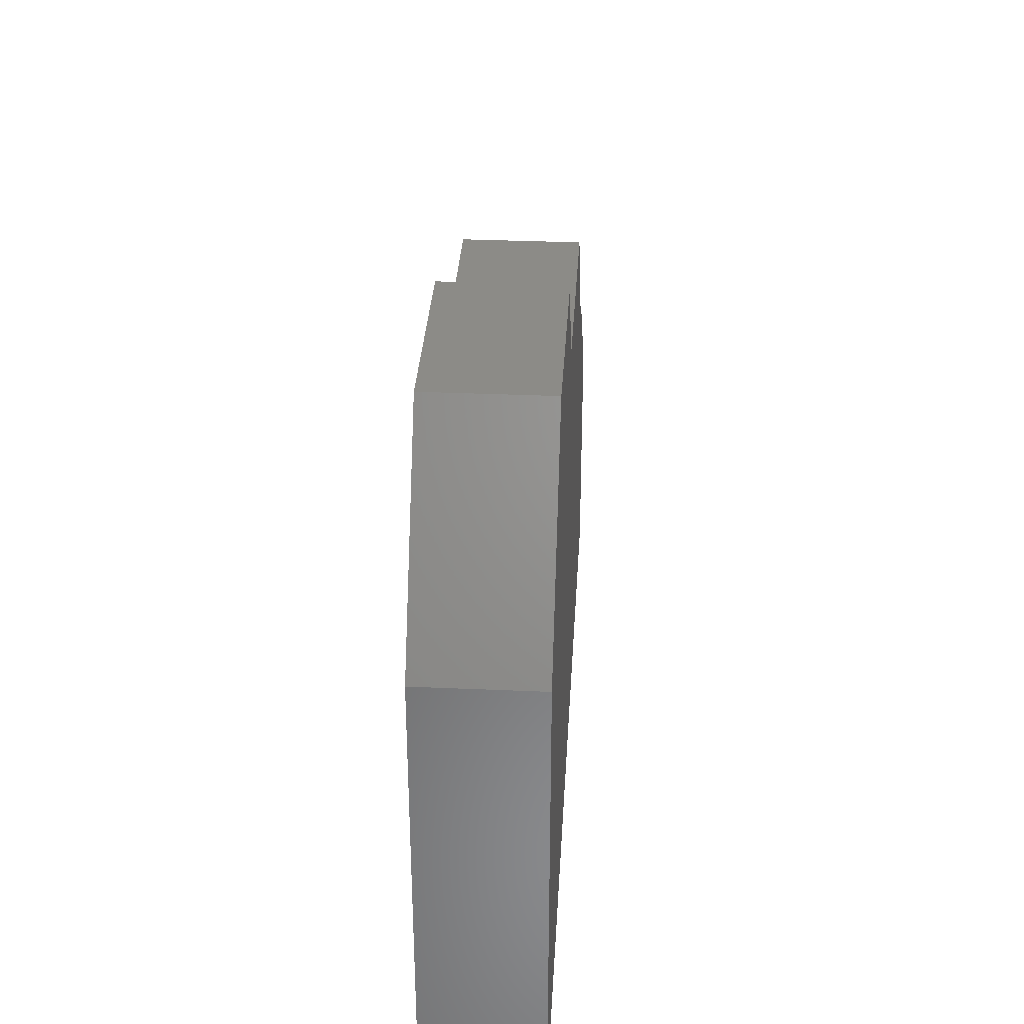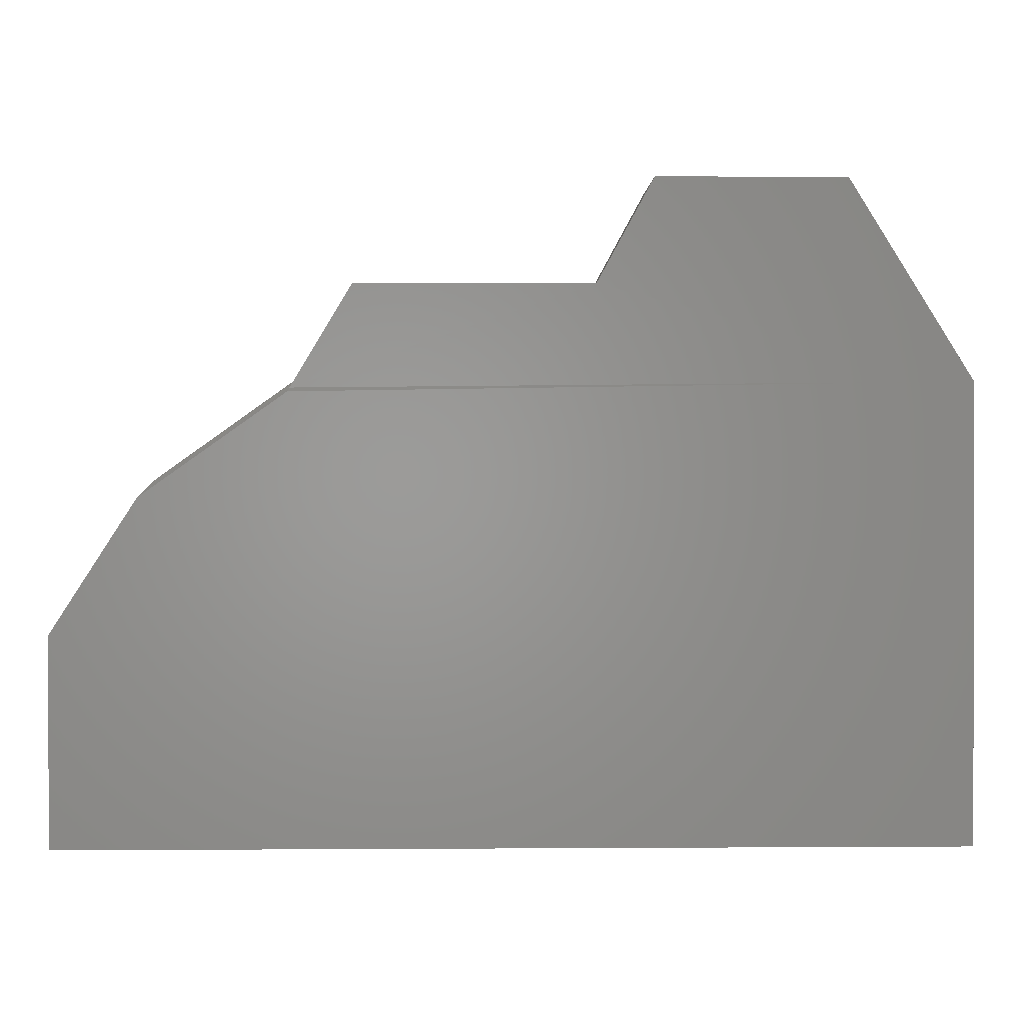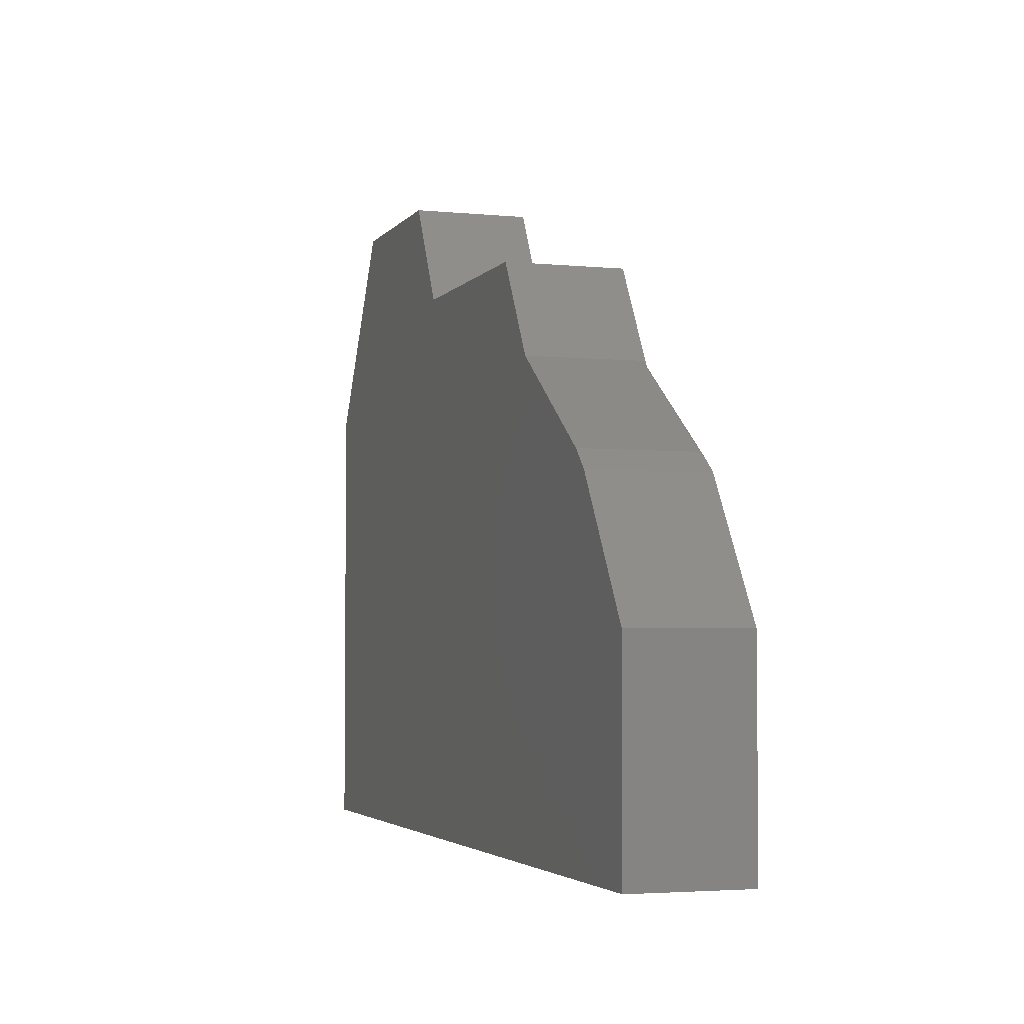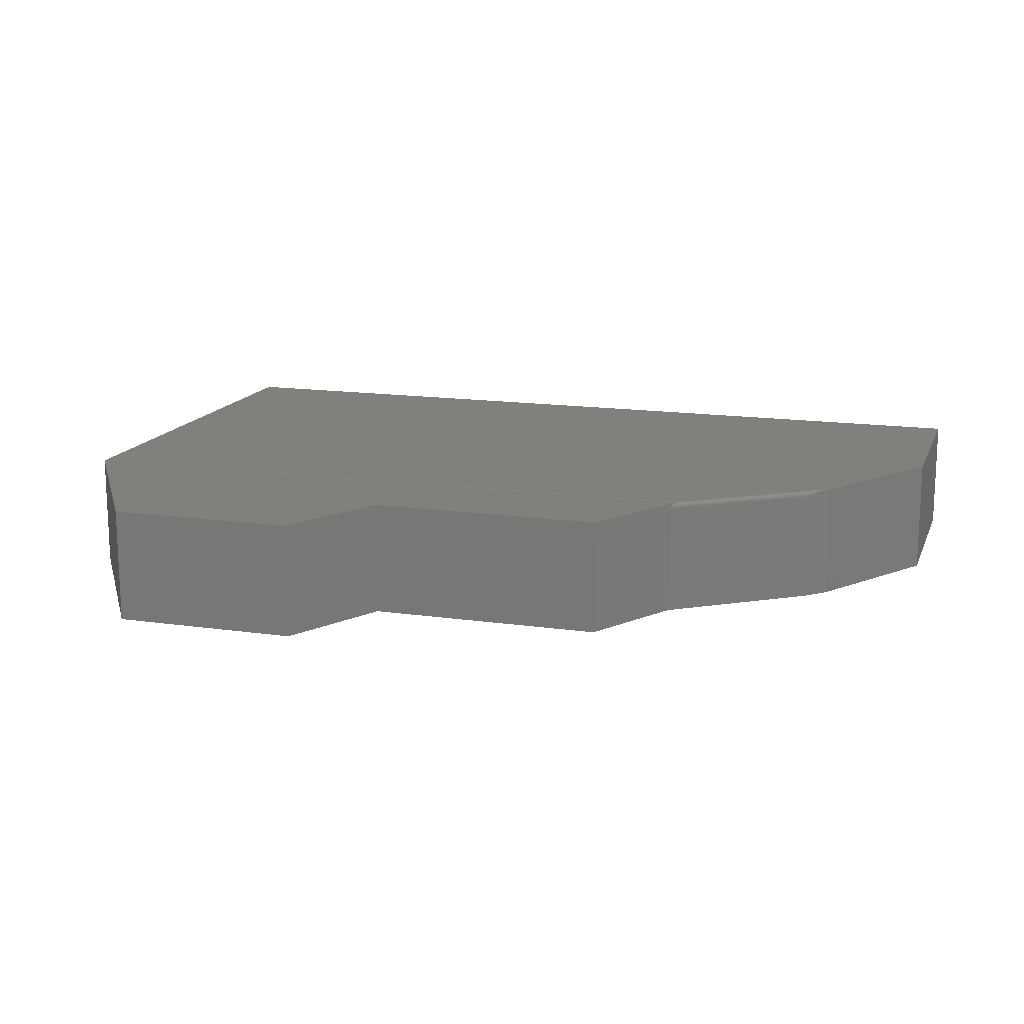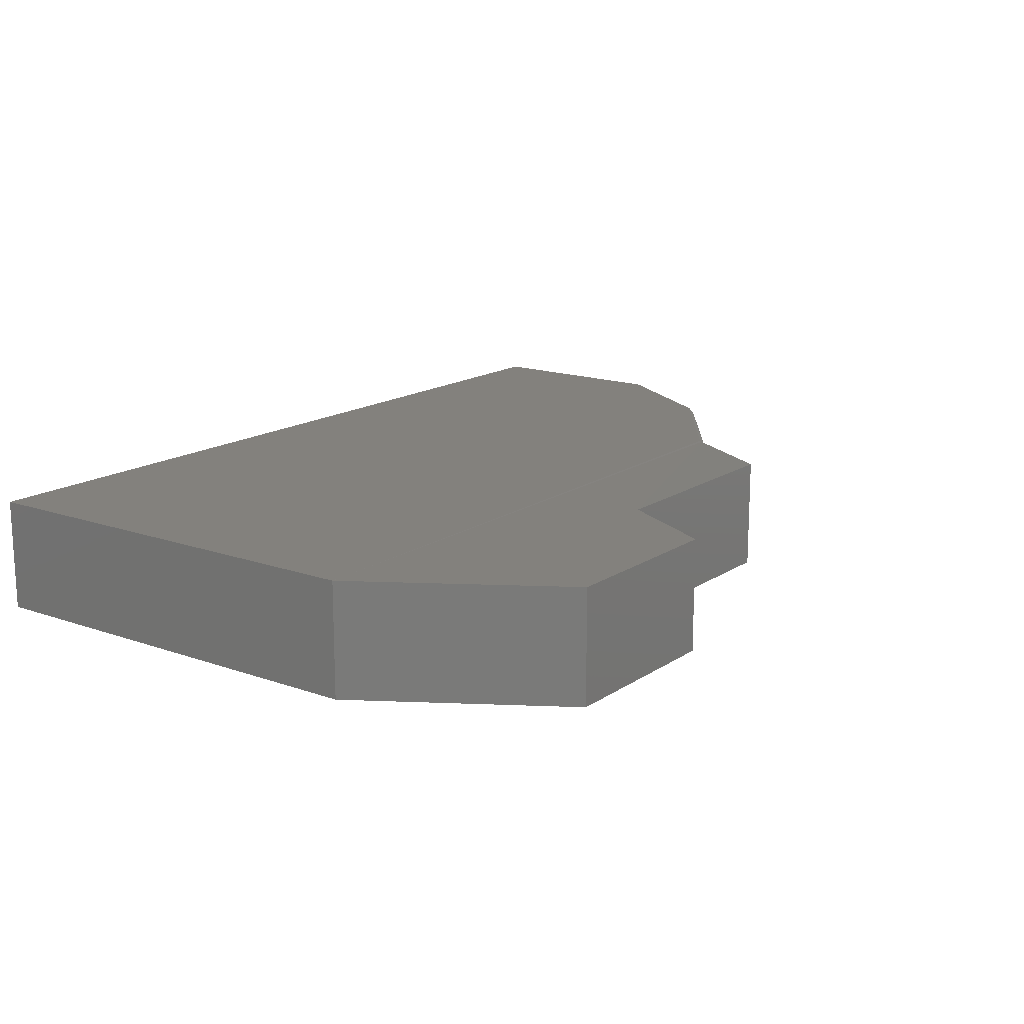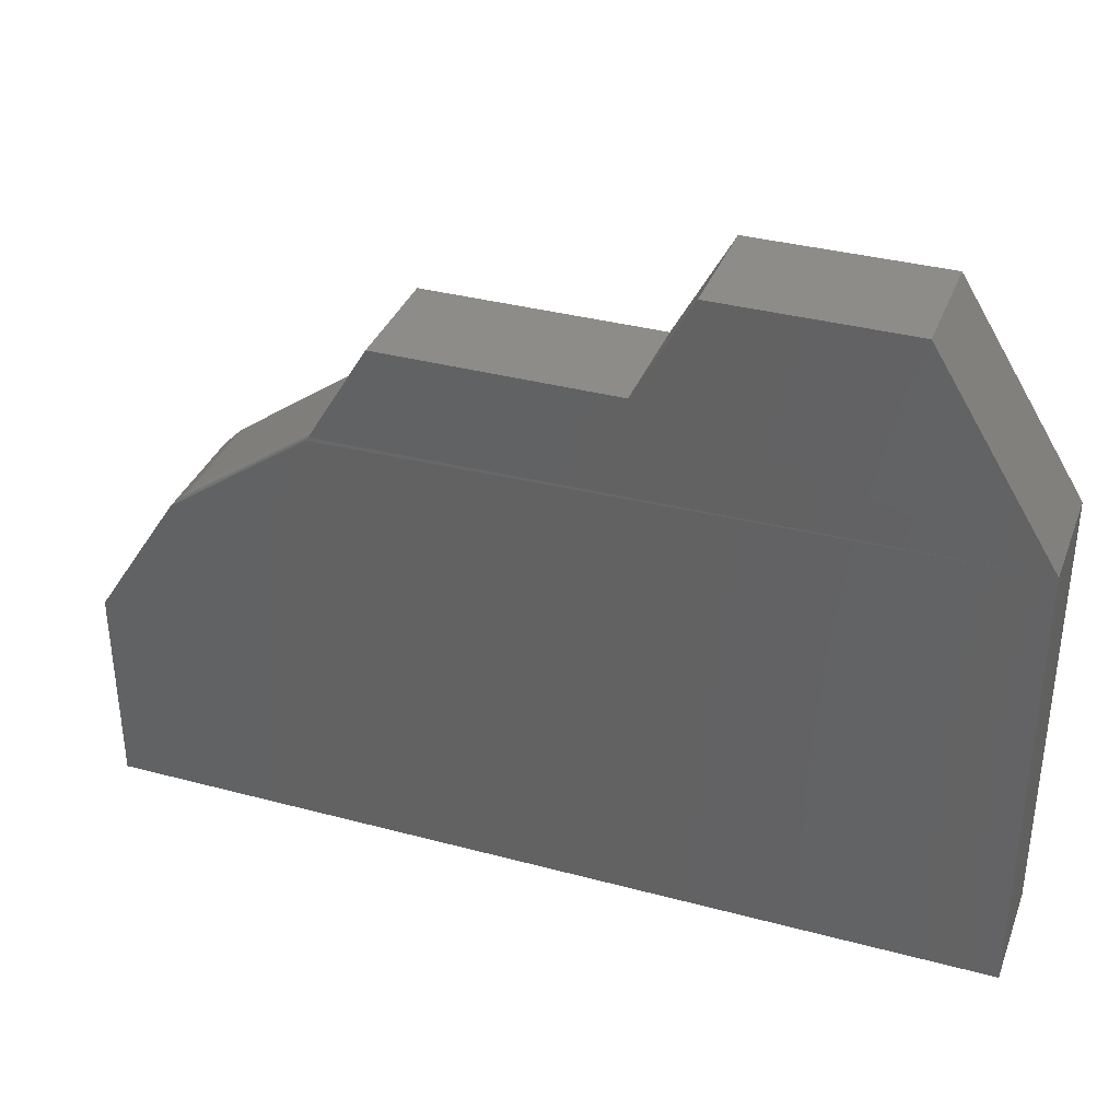
<metadata>
{"format":"stl","ext":"stl","renderer":"f3d","projection":"perspective","resolution":1024,"background":"white","views":[{"elev":33.4,"azim":93.4,"up":"+Y"},{"elev":0.5,"azim":-1.5,"up":"+Y"},{"elev":-3.4,"azim":-108.4,"up":"+Y"},{"elev":15.0,"azim":-162.8,"up":"+Z"},{"elev":15.8,"azim":126.5,"up":"+Z"},{"elev":35.4,"azim":19.5,"up":"+Y"}]}
</metadata>
<code>
# stl→obj: 33 verts, 62 faces
v -0.3797 0.3463 0.1875
v 0.6953 0.3631 0.1875
v -0.3762 0.3522 0.187
v 0.4975 0.6826 0.1875
v 0.1933 0.6826 0.1875
v 0.102 0.5152 0.1875
v -0.2784 0.5152 0.1875
v -0.6131 0.1805 0.1875
v -0.75 -0.03248 0.1875
v 0.6953 -0.3672 0.1875
v -0.75 -0.3672 0.1875
v -0.5851 0.2085 0.1826
v -0.5959 0.1976 0.1859
v -0.5899 0.2037 0.1845
v -0.5826 0.2109 0.1797
v -0.5837 0.2099 0.1816
v -0.5826 0.2109 0
v -0.6131 0.1805 0
v -0.3697 0.3631 0.1797
v -0.3697 0.3631 0
v -0.2784 0.5152 0
v -0.3701 0.3623 0.1821
v -0.3707 0.3613 0.1832
v -0.3715 0.3601 0.1842
v -0.3724 0.3585 0.1851
v -0.3735 0.3566 0.1858
v -0.75 -0.03248 0
v 0.102 0.5152 0
v 0.6953 0.3631 0
v 0.6953 -0.3672 0
v -0.75 -0.3672 0
v 0.4975 0.6826 0
v 0.1933 0.6826 0
f 1 2 3
f 4 5 2
f 2 5 6
f 2 6 3
f 3 6 7
f 1 8 2
f 2 8 9
f 2 9 10
f 10 9 11
f 12 13 14
f 15 12 16
f 8 13 12
f 8 12 15
f 8 15 17
f 8 17 18
f 19 20 15
f 15 20 17
f 7 21 20
f 7 20 19
f 7 19 22
f 7 22 23
f 7 23 24
f 7 24 25
f 7 25 26
f 7 26 3
f 8 18 9
f 9 18 27
f 6 28 7
f 7 28 21
f 8 3 13
f 8 1 3
f 19 16 22
f 19 15 16
f 16 12 23
f 23 22 16
f 23 12 14
f 23 14 24
f 14 25 24
f 25 14 13
f 25 13 26
f 3 26 13
f 29 30 31
f 29 31 27
f 29 27 18
f 29 18 17
f 29 17 20
f 32 29 33
f 33 29 28
f 29 20 28
f 28 20 21
f 9 27 11
f 11 27 31
f 5 33 6
f 6 33 28
f 4 32 5
f 5 32 33
f 2 29 4
f 4 29 32
f 10 30 2
f 2 30 29
f 11 31 10
f 10 31 30

</code>
